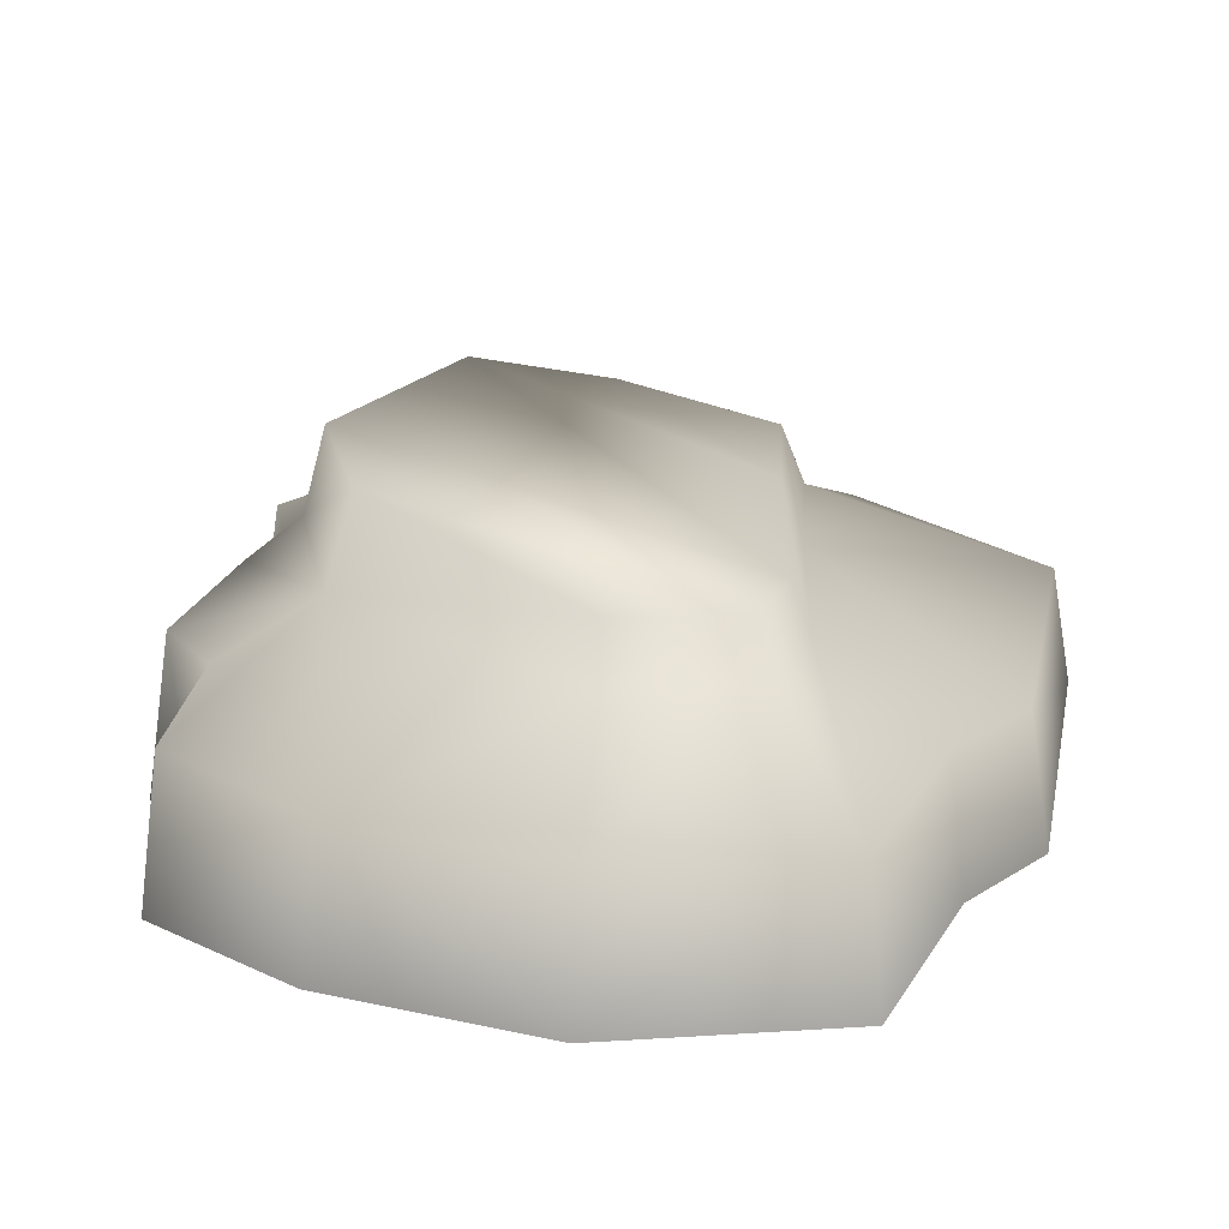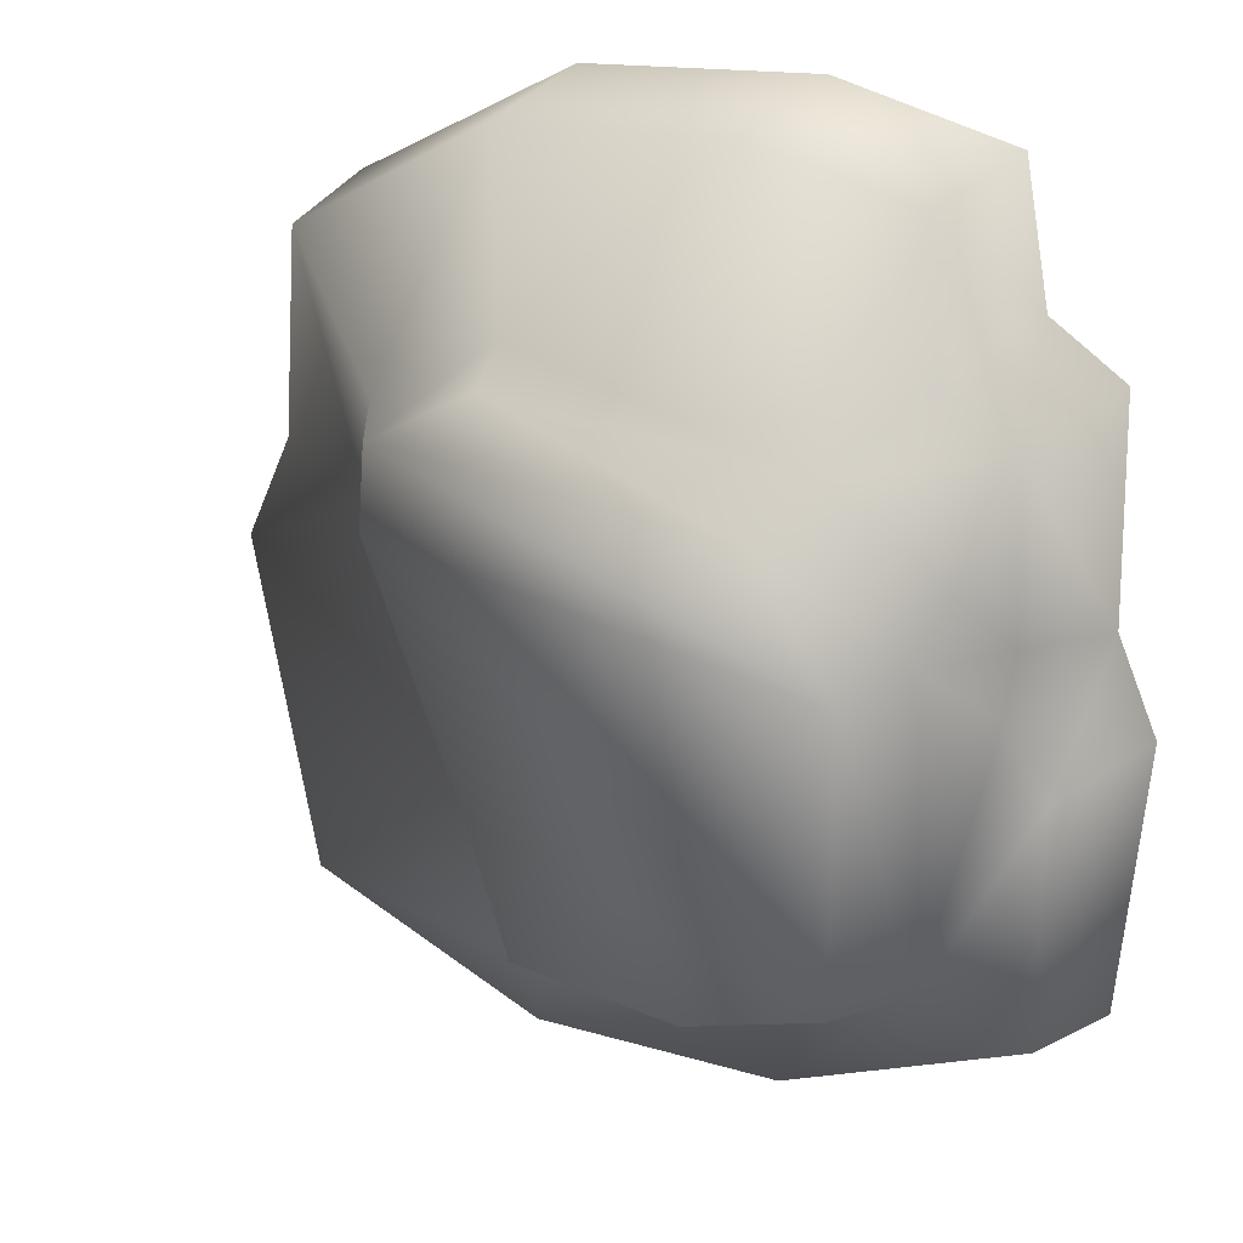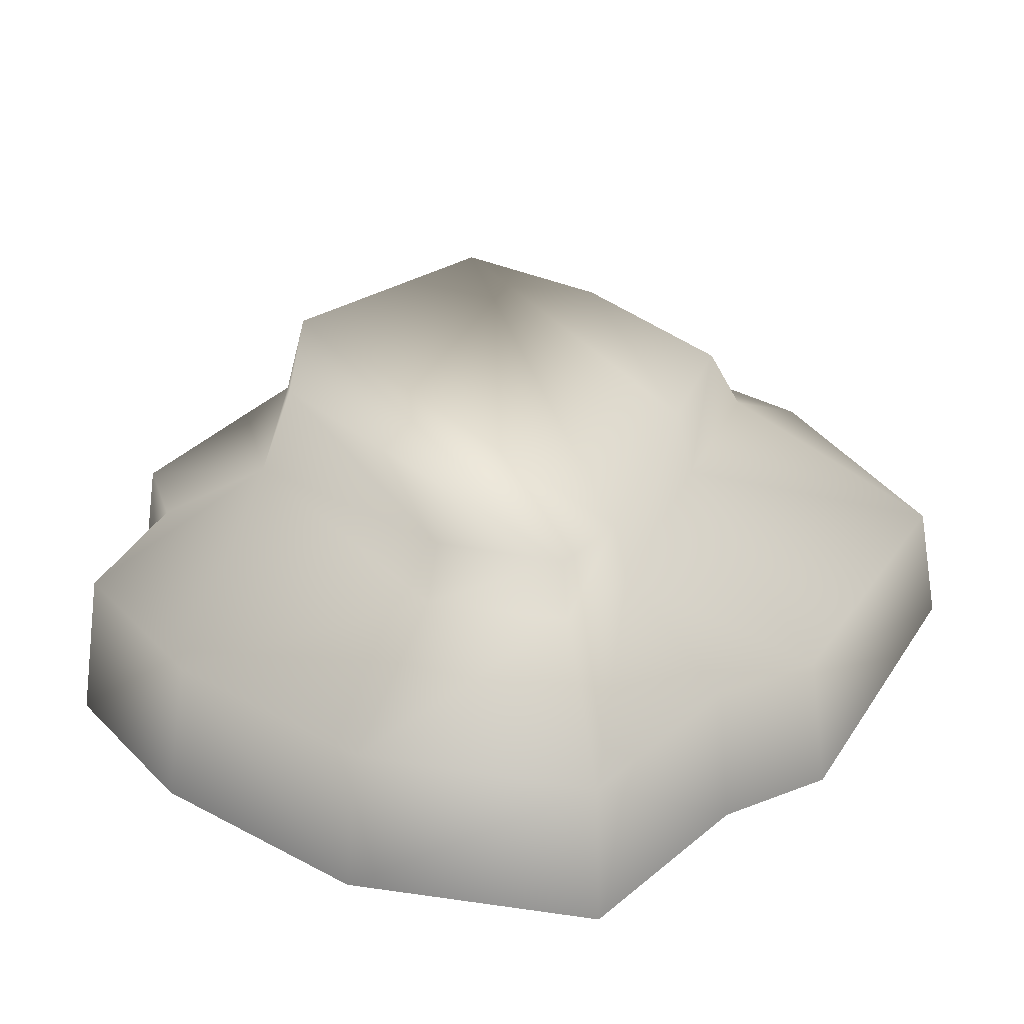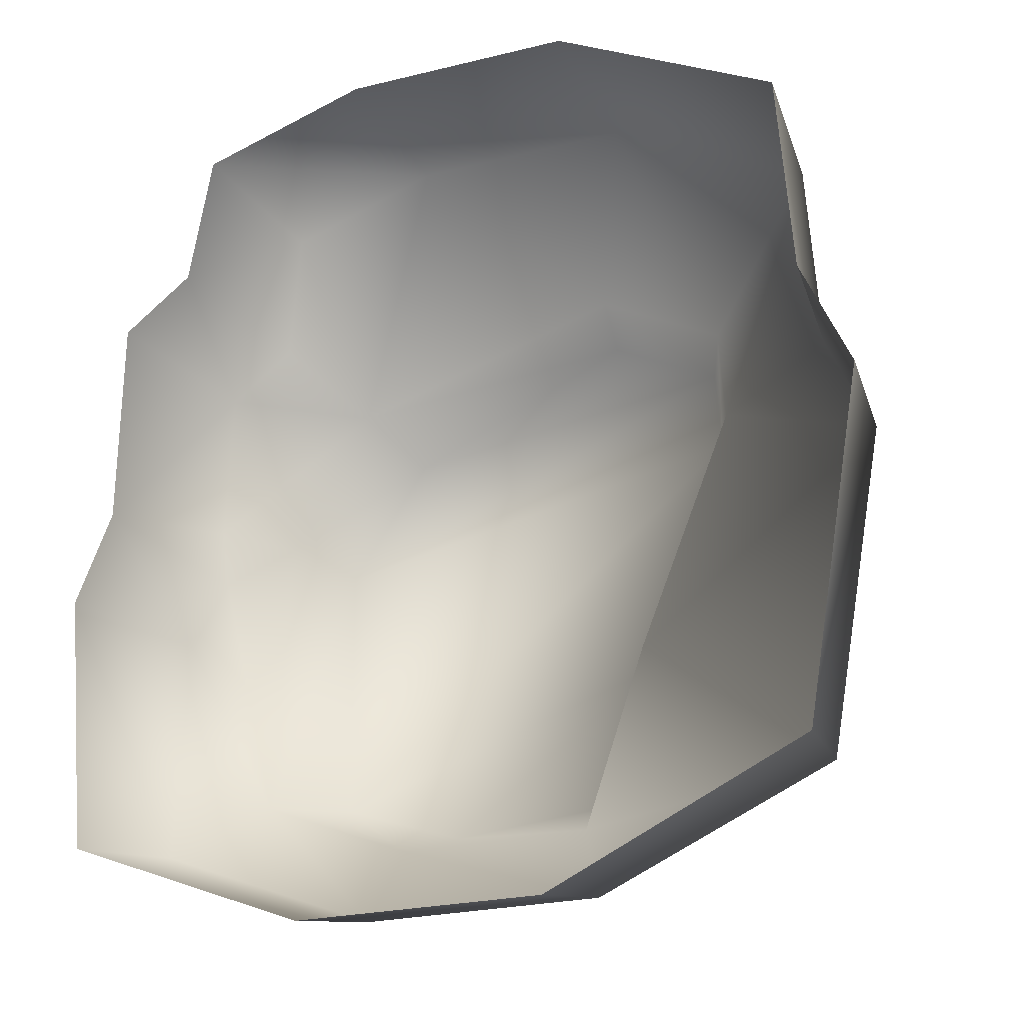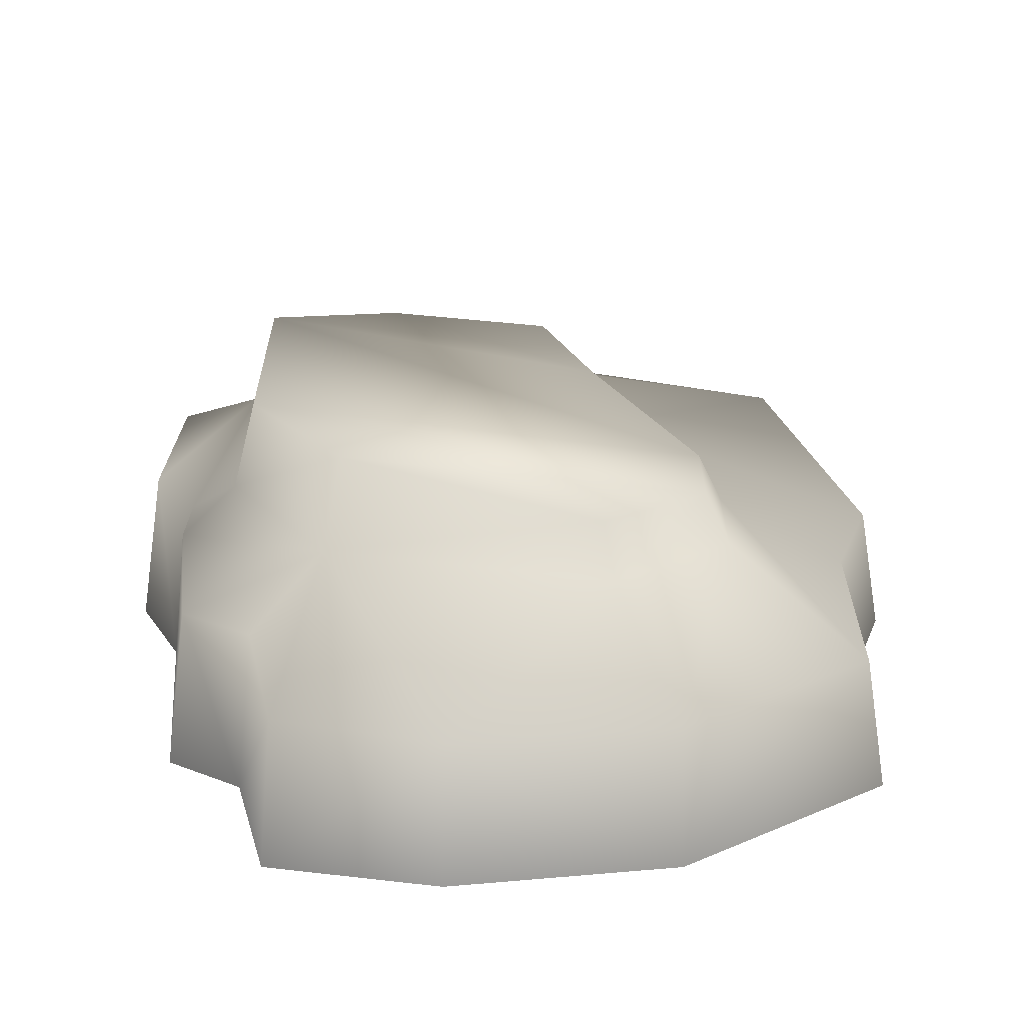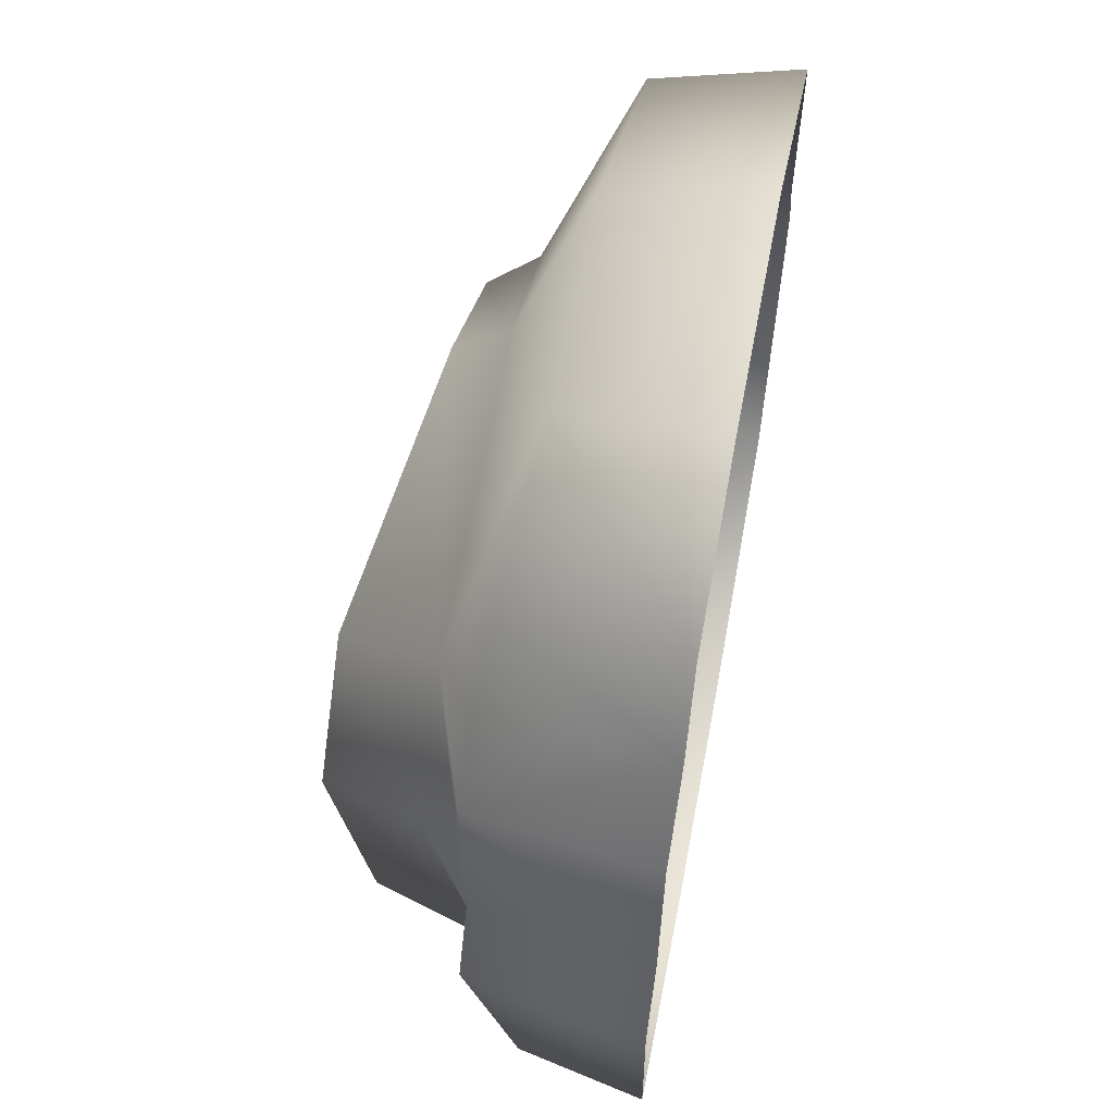
<metadata>
{"format":"obj","ext":"obj","renderer":"f3d","projection":"perspective","resolution":1024,"background":"white","views":[{"elev":26.0,"azim":21.3,"up":"+Y"},{"elev":20.5,"azim":-151.1,"up":"+Z"},{"elev":34.0,"azim":37.9,"up":"+Y"},{"elev":-22.8,"azim":26.2,"up":"+Z"},{"elev":29.7,"azim":-4.9,"up":"+Y"},{"elev":61.7,"azim":-79.3,"up":"+Z"}]}
</metadata>
<code>
g febg_factory_001_stone_07
v -0.464 -0.0002326 0.4282
v -0.4008 0.2542 0.6052
v -0.4257 -0.0002326 0.6369
v -0.4317 0.2767 0.4024
v -0.3106 0.3521 0.2811
v -0.1375 0.2363 0.6655
v -0.4257 -0.0002326 0.6369
v -0.1476 -0.0002326 0.7091
v 0.2271 -0.0002326 0.6932
v -0.5402 0.2767 0.33
v -0.5799 -0.0002326 0.35
v -0.5849 -0.0002326 0.01656
v -0.5503 0.2767 0.07835
v 0.223 0.2357 0.6533
v 0.1511 0.3413 0.394
v 0.5503 0.223 0.4803
v 0.5834 -0.0002326 0.5129
v 0.6075 0.0005875 0.192
v 0.3519 0.34 0.2905
v 0.5708 0.2236 0.1735
v 0.6853 0.0005875 0.02113
v 0.3617 0.3398 0.1447
v 0.6451 0.2222 0.01672
v 0.5948 -0.0002326 -0.516
v 0.316 0.4136 0.2545
v 0.1362 0.4249 0.3494
v -0.2774 0.5003 0.2378
v 0.3244 0.4163 0.1282
v -0.4569 0.3584 0.05979
v -0.4178 0.5058 0.04926
v -0.4325 0.2769 -0.429
v -0.5362 0.2767 -0.01939
v -0.6017 0.2767 -0.1224
v -0.6474 -0.0002326 -0.1264
v -0.5721 0.2021 -0.5122
v -0.6078 -0.0002326 -0.5402
v -0.2086 -0.0002326 -0.6941
v -0.3886 0.461 -0.3924
v -0.2026 0.2021 -0.6546
v 0.1862 0.2021 -0.658
v 0.1895 -0.0002326 -0.6982
v -0.173 0.2635 -0.5338
v 0.1887 0.3947 -0.2497
v 0.5611 0.2004 -0.4984
v 0.2267 0.2916 -0.2457
v 0.1388 0.2635 -0.5355
v -0.1629 0.4245 -0.4748
v 0.1185 0.3904 -0.4646
g febg_factory_001_stone_07_0
f 3 2 1
f 2 4 1
f 5 4 2
f 6 5 2
f 6 2 7
f 8 6 7
f 6 8 9
f 4 10 1
f 4 5 10
f 10 11 1
f 11 10 12
f 10 5 13
f 10 13 12
f 14 6 9
f 15 5 6
f 14 15 6
f 16 14 9
f 17 16 9
f 16 17 18
f 19 15 14
f 16 19 14
f 20 16 18
f 20 18 21
f 20 22 16
f 22 19 16
f 23 20 21
f 23 22 20
f 23 21 24
f 19 25 15
f 15 26 5
f 25 26 15
f 26 27 5
f 25 27 26
f 28 25 19
f 22 28 19
f 5 27 29
f 5 29 13
f 30 27 25
f 28 30 25
f 27 30 29
f 29 30 31
f 13 29 32
f 29 31 32
f 13 32 12
f 32 33 12
f 32 31 33
f 33 34 12
f 33 35 34
f 33 31 35
f 35 36 34
f 36 35 37
f 30 28 38
f 30 38 31
f 35 39 37
f 35 31 39
f 39 40 37
f 40 41 37
f 41 40 24
f 31 42 39
f 31 38 42
f 39 42 40
f 28 43 38
f 43 28 22
f 40 44 24
f 44 23 24
f 45 22 23
f 44 45 23
f 45 43 22
f 40 46 44
f 42 46 40
f 46 45 44
f 38 47 42
f 38 43 47
f 42 47 46
f 48 43 45
f 46 48 45
f 47 48 46
f 43 48 47

</code>
